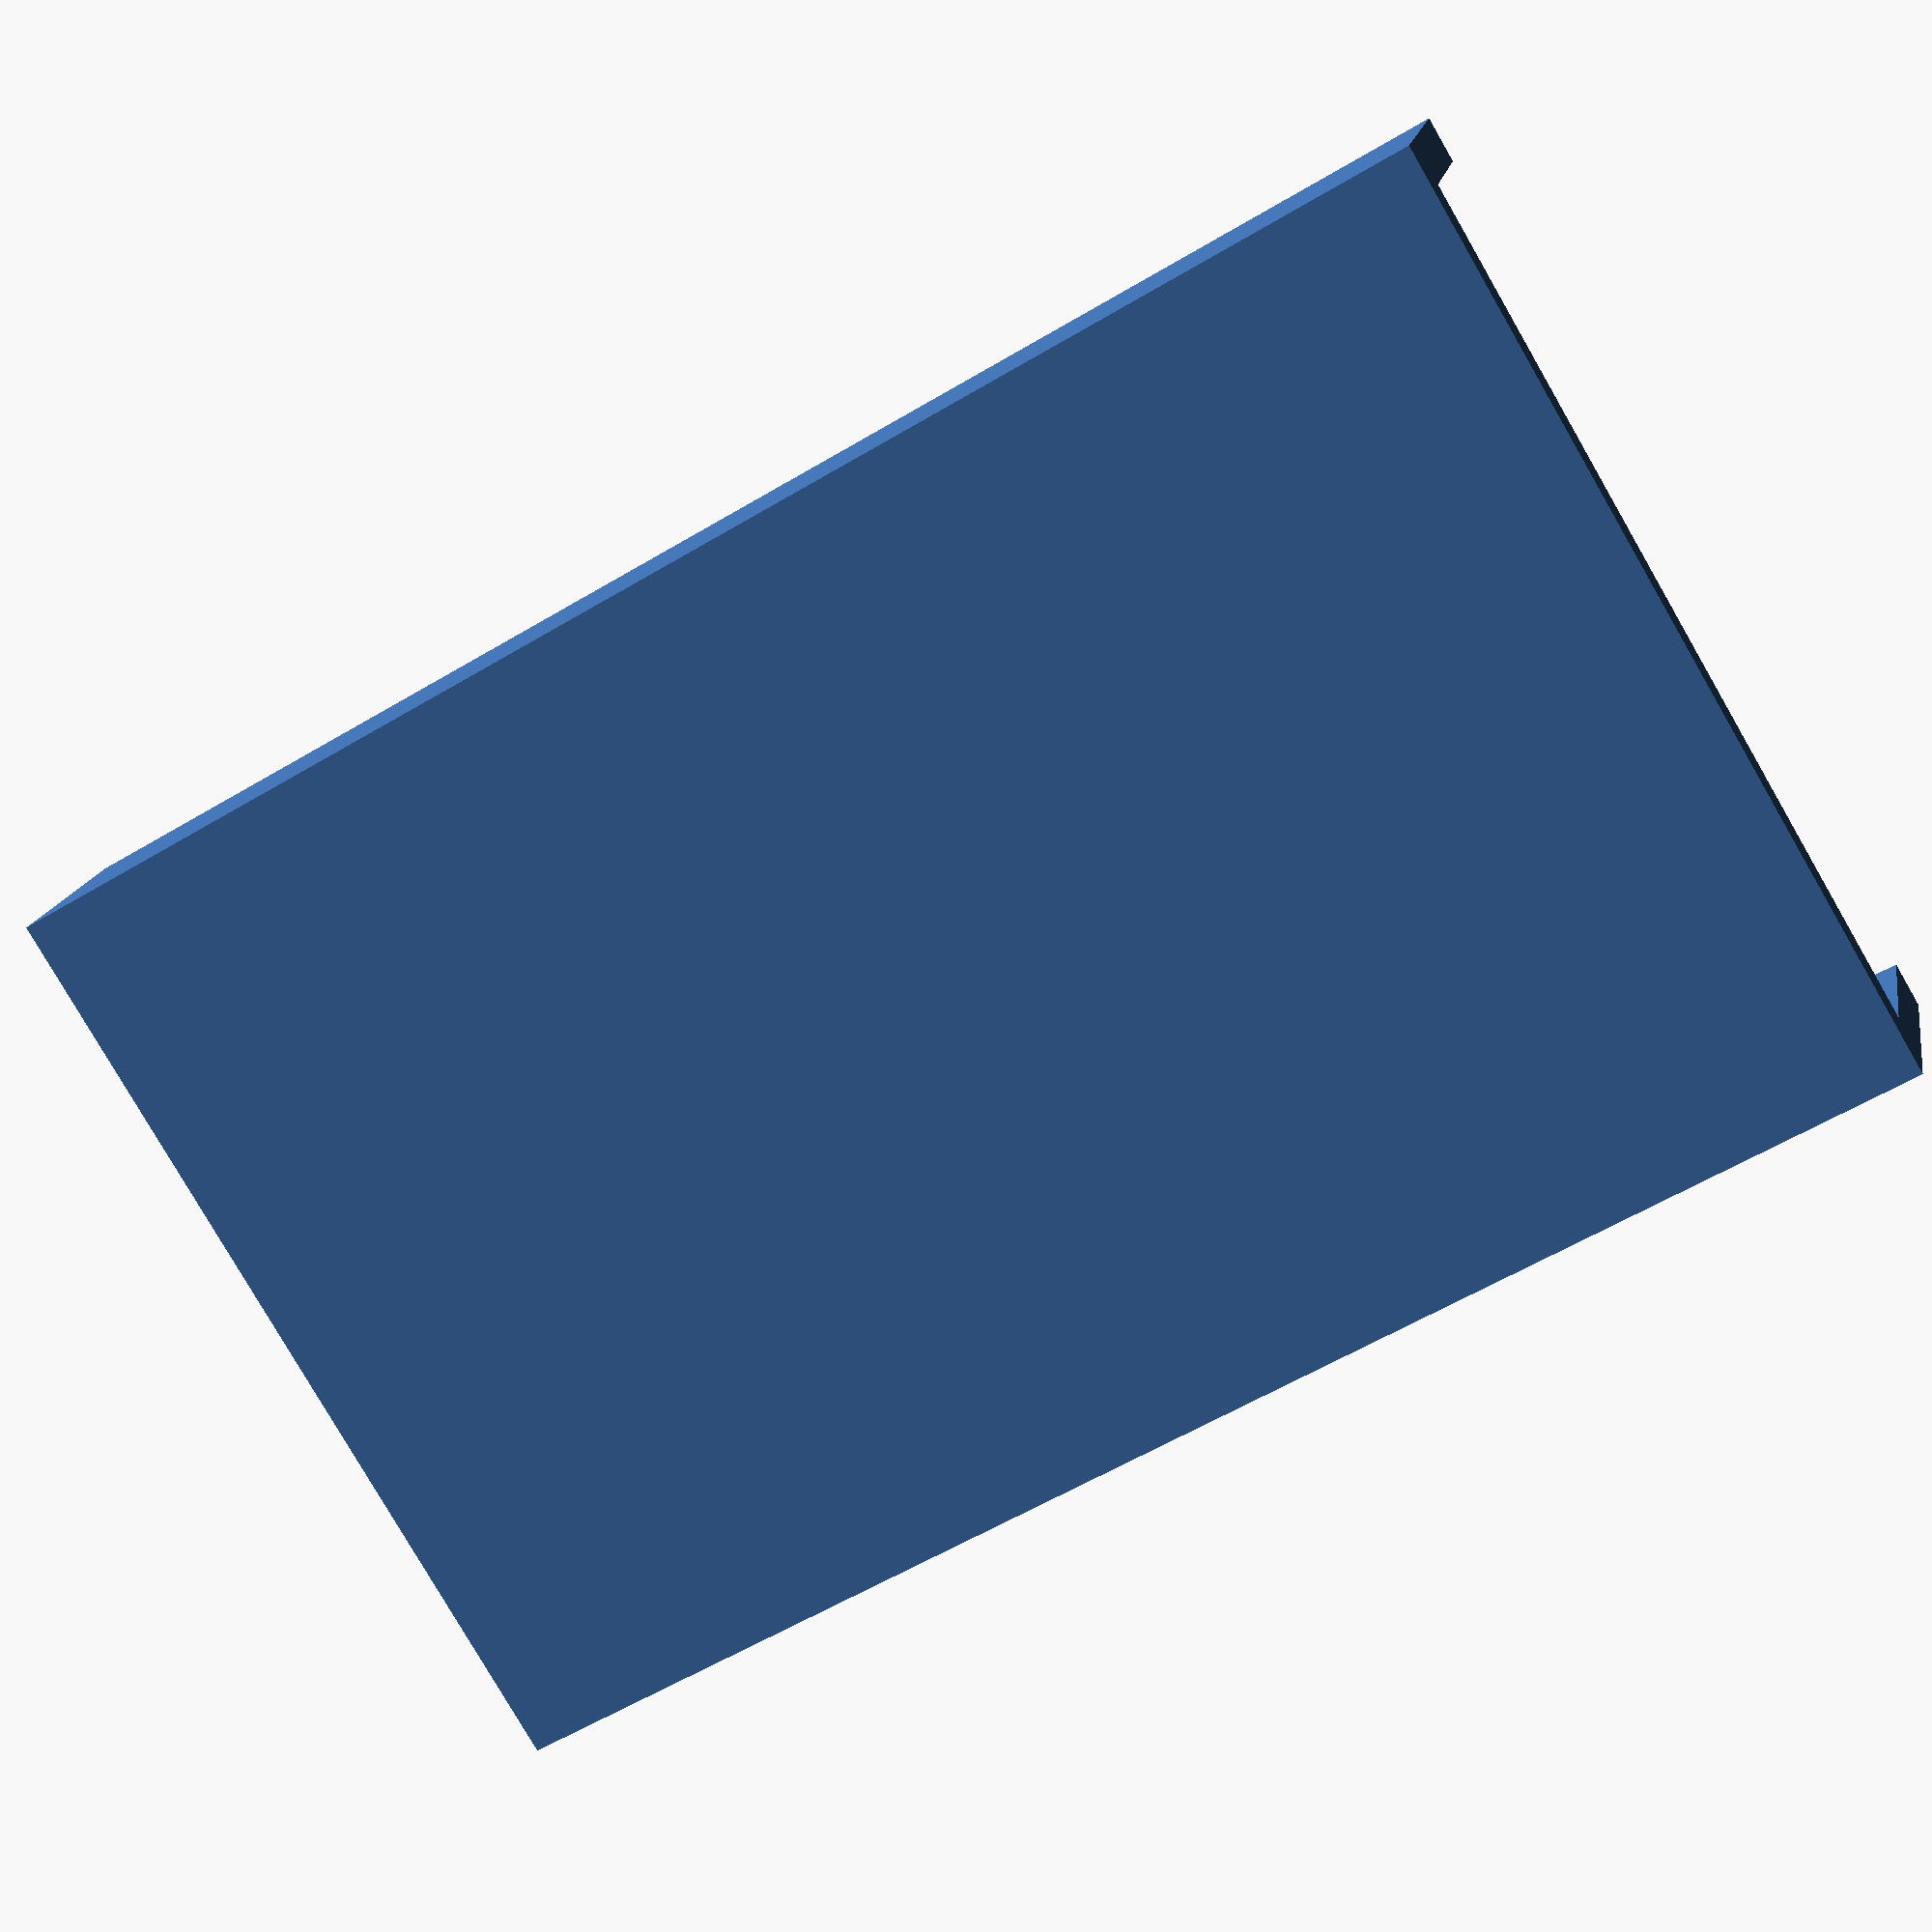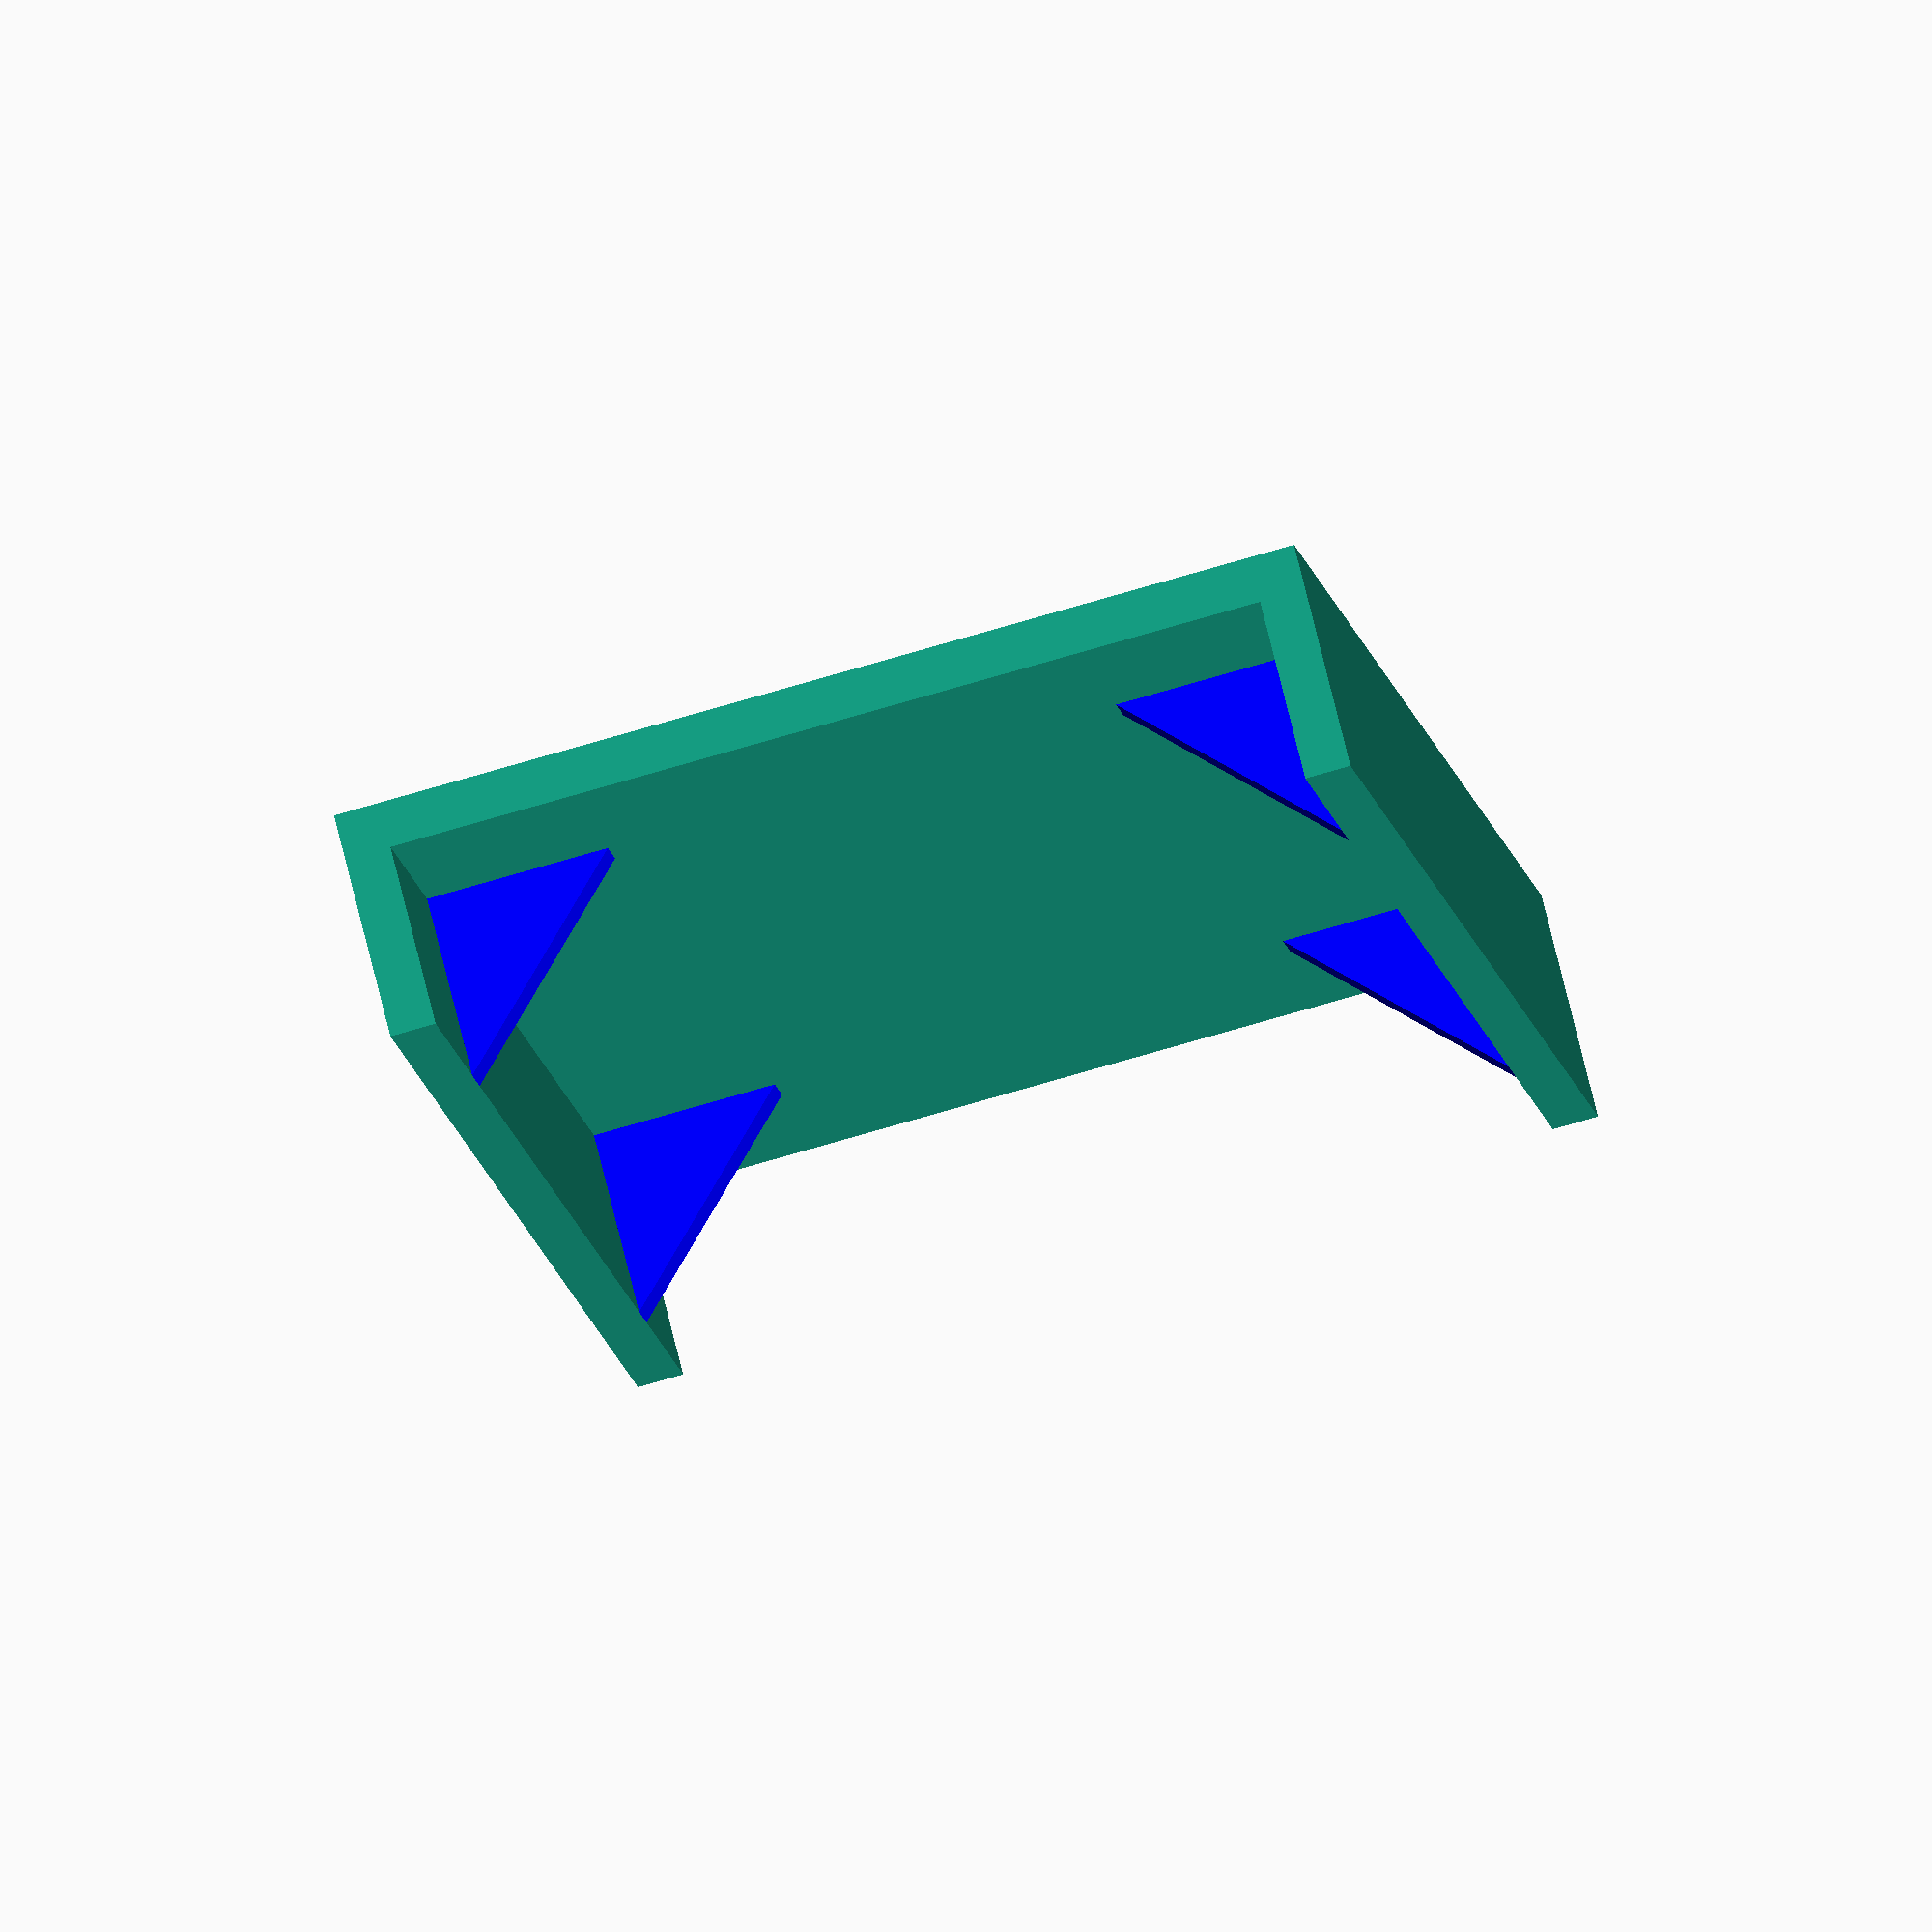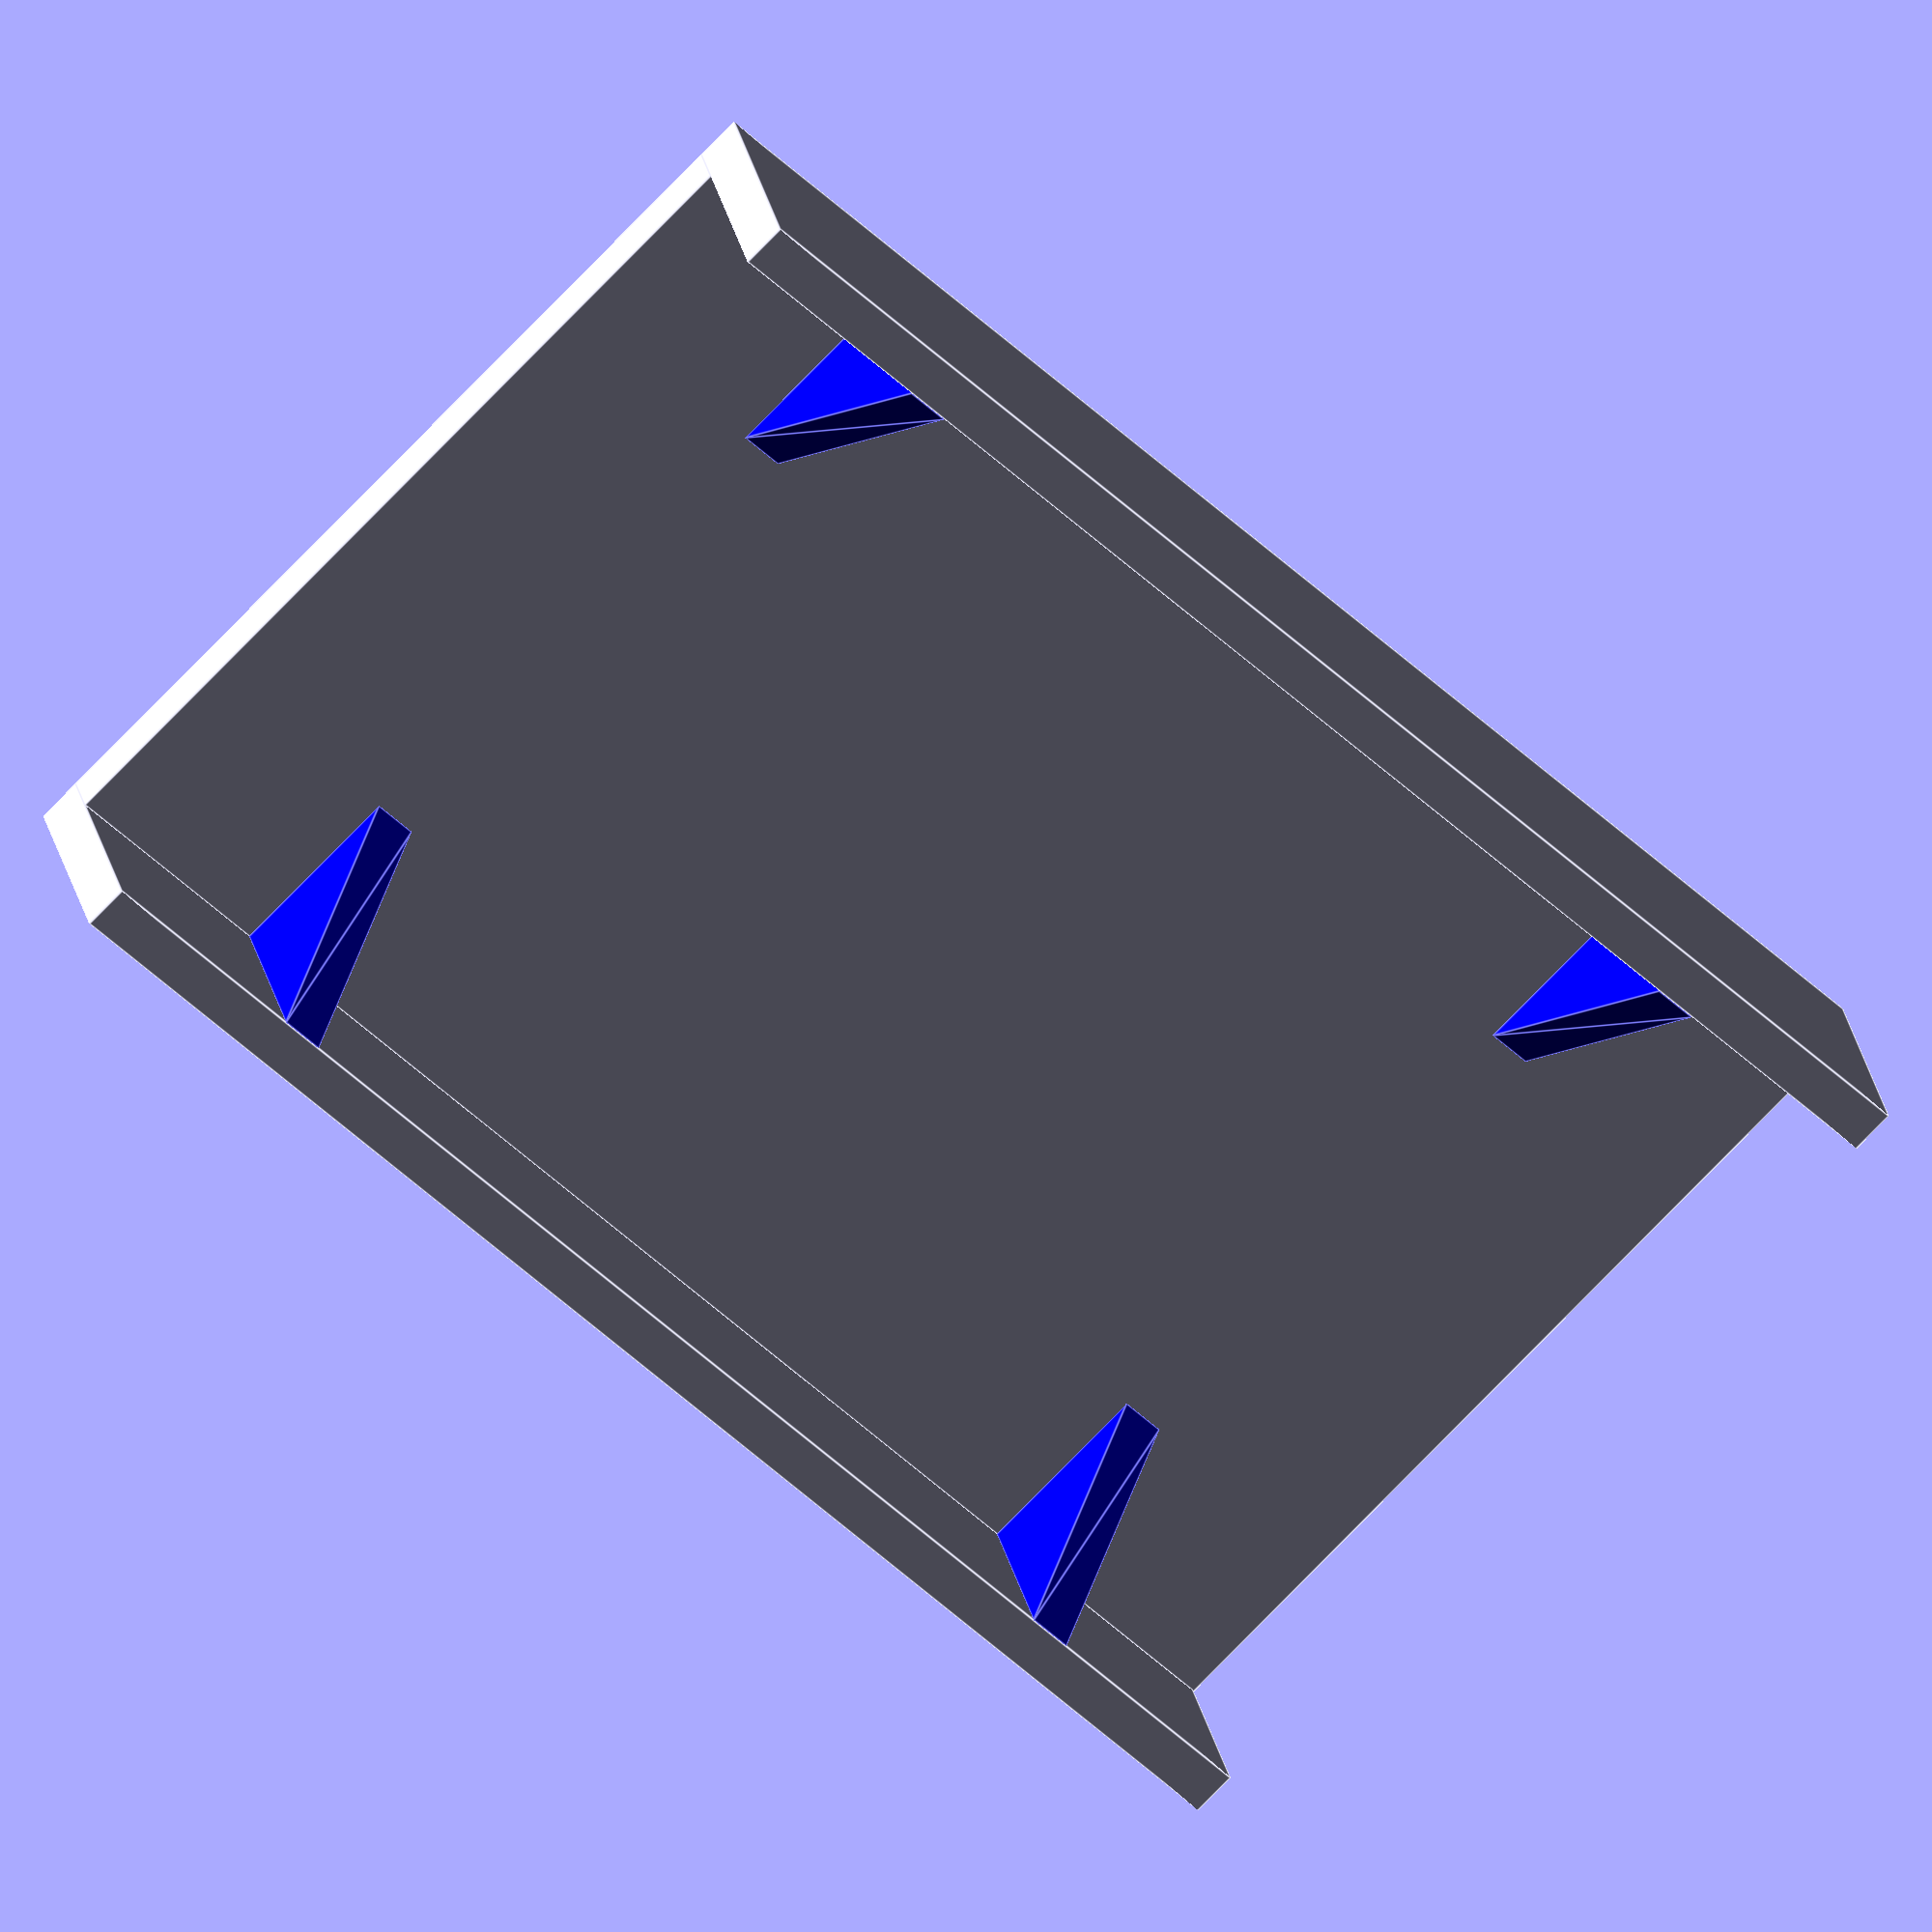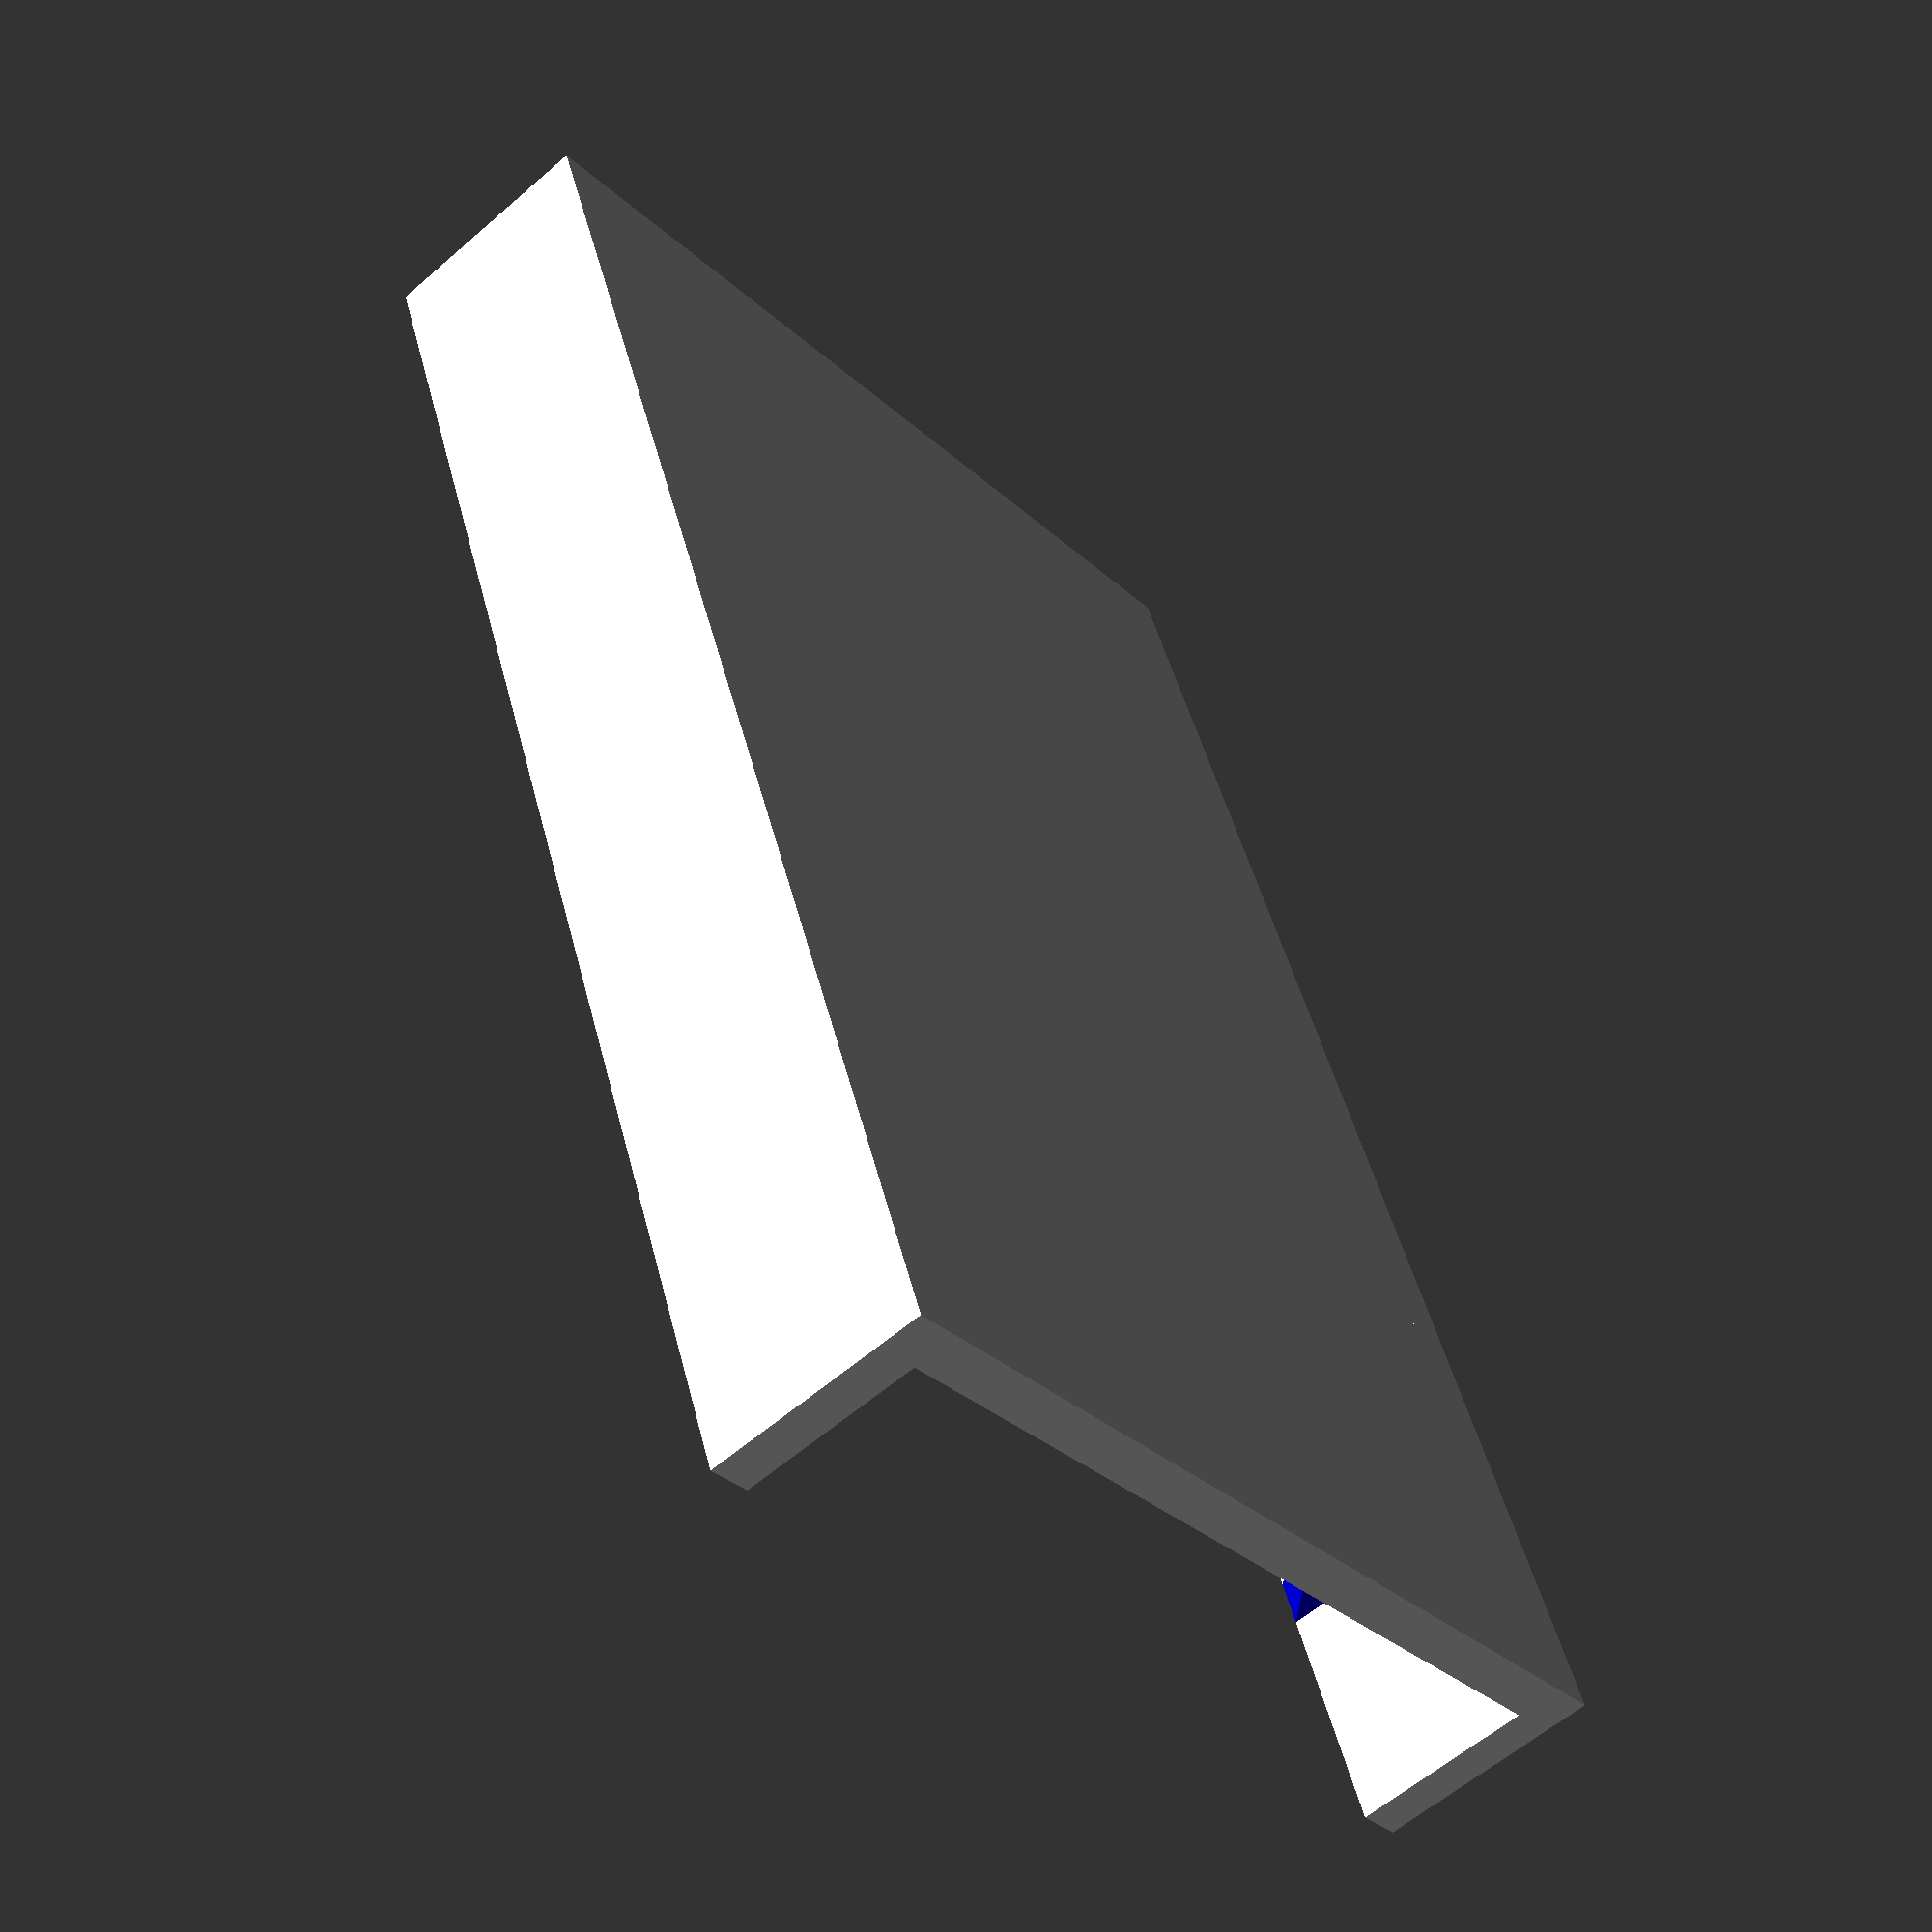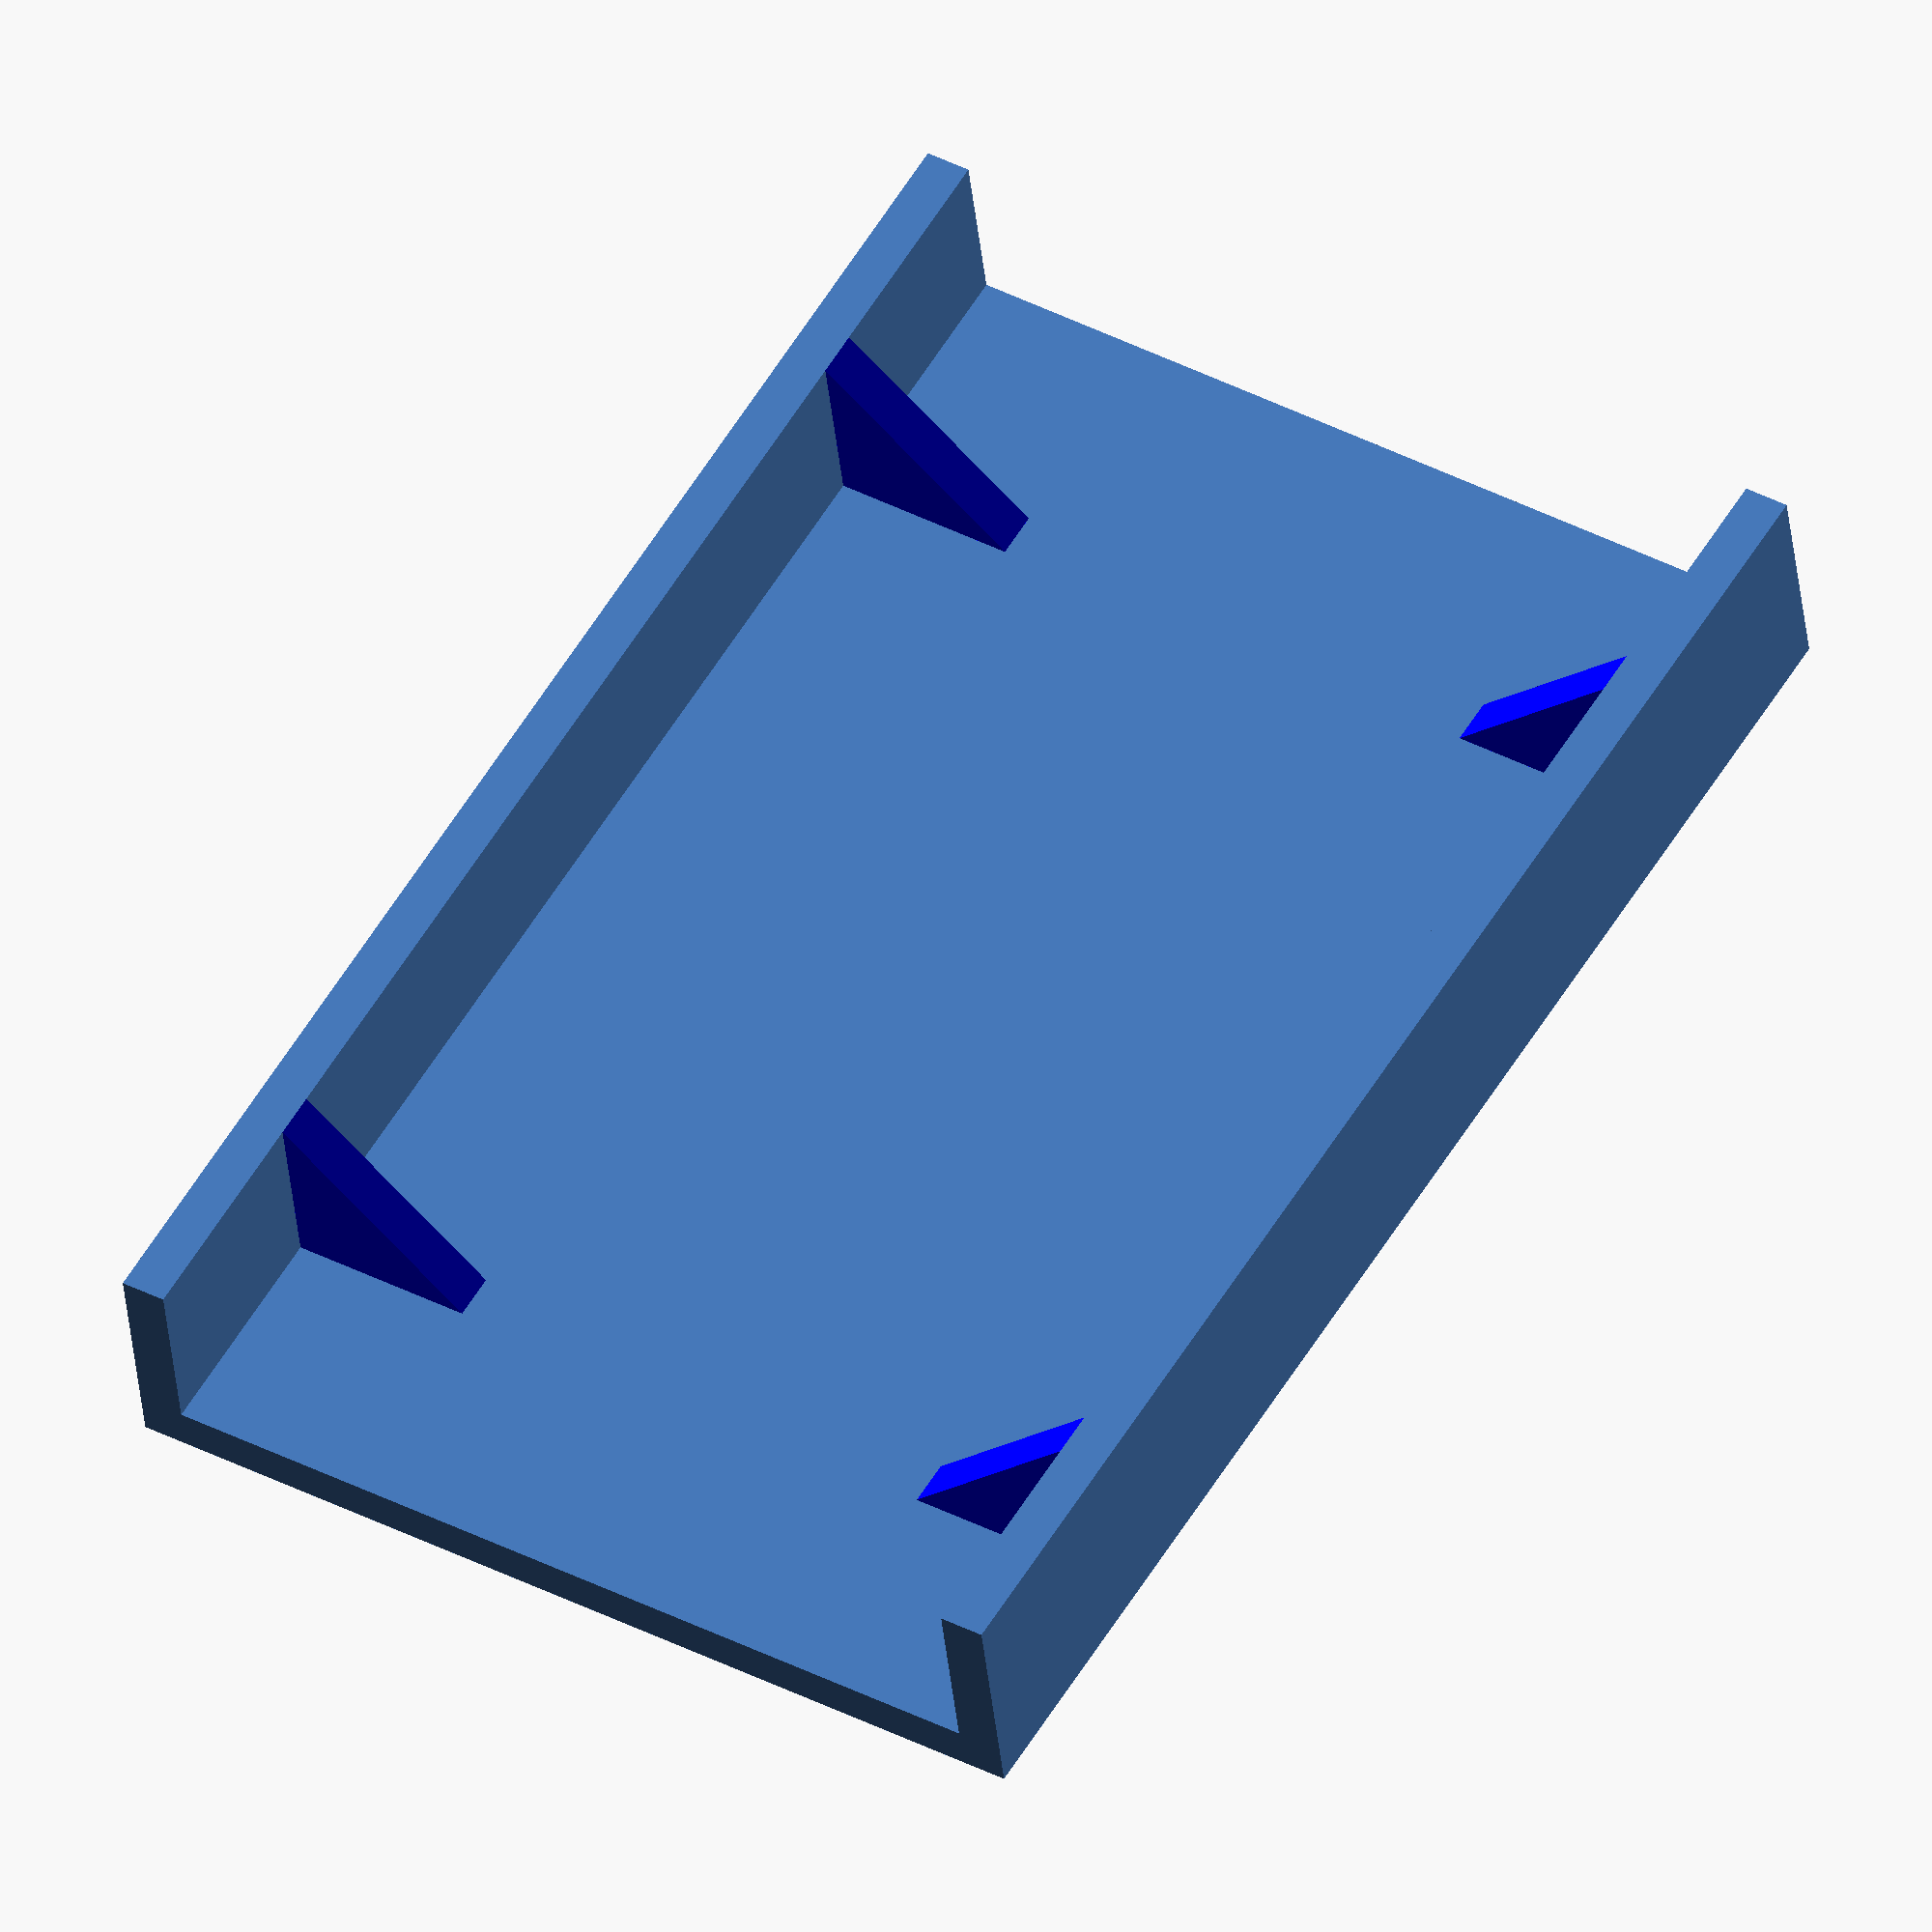
<openscad>
$fn = 100;

thickness=4;
width=135;
height=77;
depth=20;

module reinforcement() {
    rotate([90,90,90])
    linear_extrude(height = thickness)
    polygon(points=[
        [0,0],
        [16,0],
        [0,16]
    ]);
}

module wall() {
    difference() {
        union() {
            translate([0,0,thickness])
            cube([width,thickness,height]);

            cube([width,depth,thickness]);

            translate([0,0,height + thickness])
            cube([width, depth, thickness]);

            color("blue")
            translate([20, thickness, height + thickness])
            reinforcement();

            color("blue")
            translate([20, thickness, thickness])
            rotate([90,0,0])
            reinforcement();

            color("blue")
            translate([width - thickness - 20, thickness, height + thickness])
            reinforcement();

            color("blue")
            translate([width - thickness - 20, thickness, thickness])
            rotate([90,0,0])
            reinforcement();
        }

        // color("red")
        // translate([width/2, thickness+1, height/2+thickness])
        // rotate([90,0,0])
        // cylinder(h=thickness+2, r=height/2-5);
    }
}

module wall_tunnel_left() {
    difference() {
        
        wall();

        color("red")
        translate([0, thickness+1, height - 20])
        rotate([90,0,0])
        cylinder(h=thickness+2, r=6);

        color("red")
        translate([0, depth+thickness+1, 0])
        rotate([90,0,0])
        cylinder(h=depth+thickness+2, r=12);

    }
}

module wall_tunnel_right() {
    difference() {
        
        wall();

        color("red")
        translate([width, thickness+1, height - 20])
        rotate([90,0,0])
        cylinder(h=thickness+2, r=6);

        color("red")
        translate([width, depth+thickness+1, 0])
        rotate([90,0,0])
        cylinder(h=depth+thickness+2, r=12);

    }
}


//wall_tunnel_left();

// translate([width + 10, 0, 0])
//wall_tunnel_right();

// translate([width * 2 + 20, 0, 0])
wall();

// translate([width * 3 + 30, 0, 0])
// wall();

</openscad>
<views>
elev=259.7 azim=168.8 roll=330.0 proj=p view=solid
elev=71.0 azim=123.0 roll=286.6 proj=o view=wireframe
elev=253.2 azim=344.3 roll=223.6 proj=o view=edges
elev=32.3 azim=107.6 roll=218.6 proj=p view=wireframe
elev=137.0 azim=190.7 roll=59.0 proj=o view=wireframe
</views>
